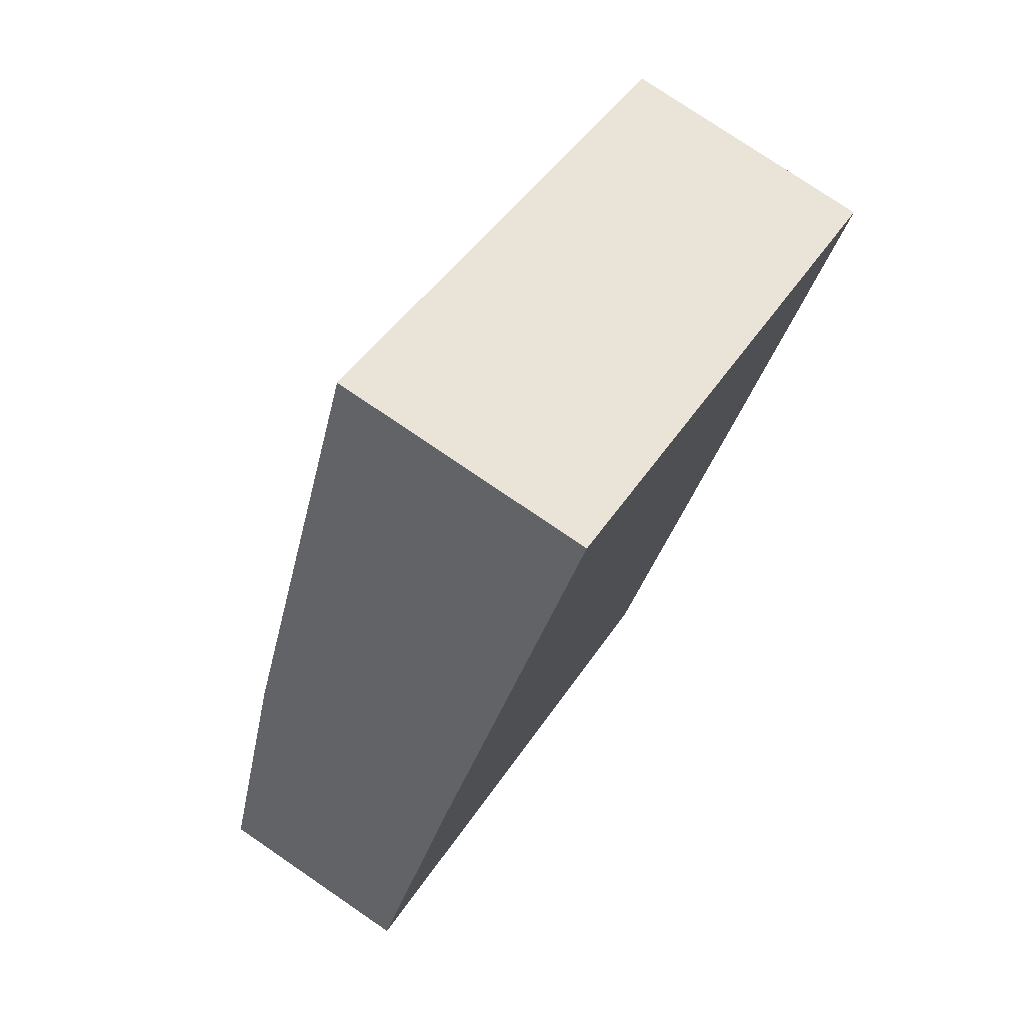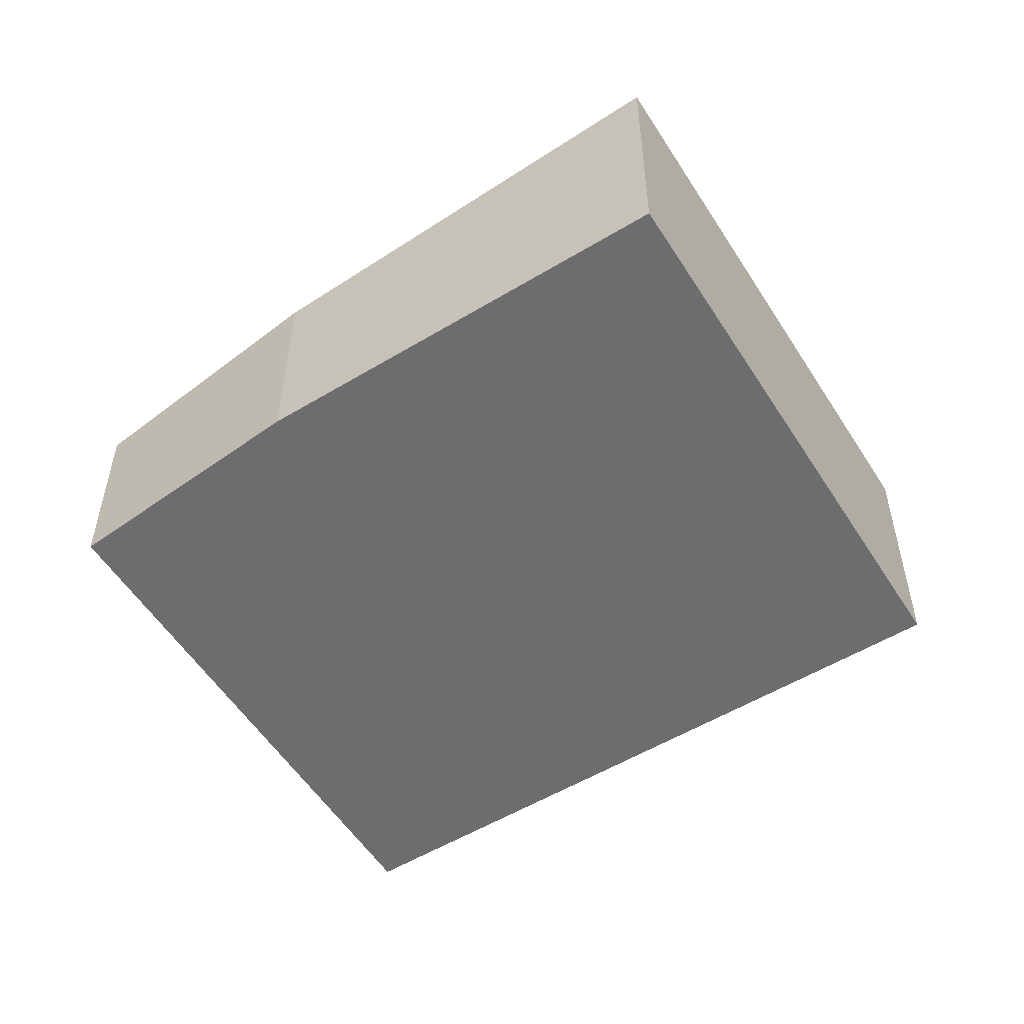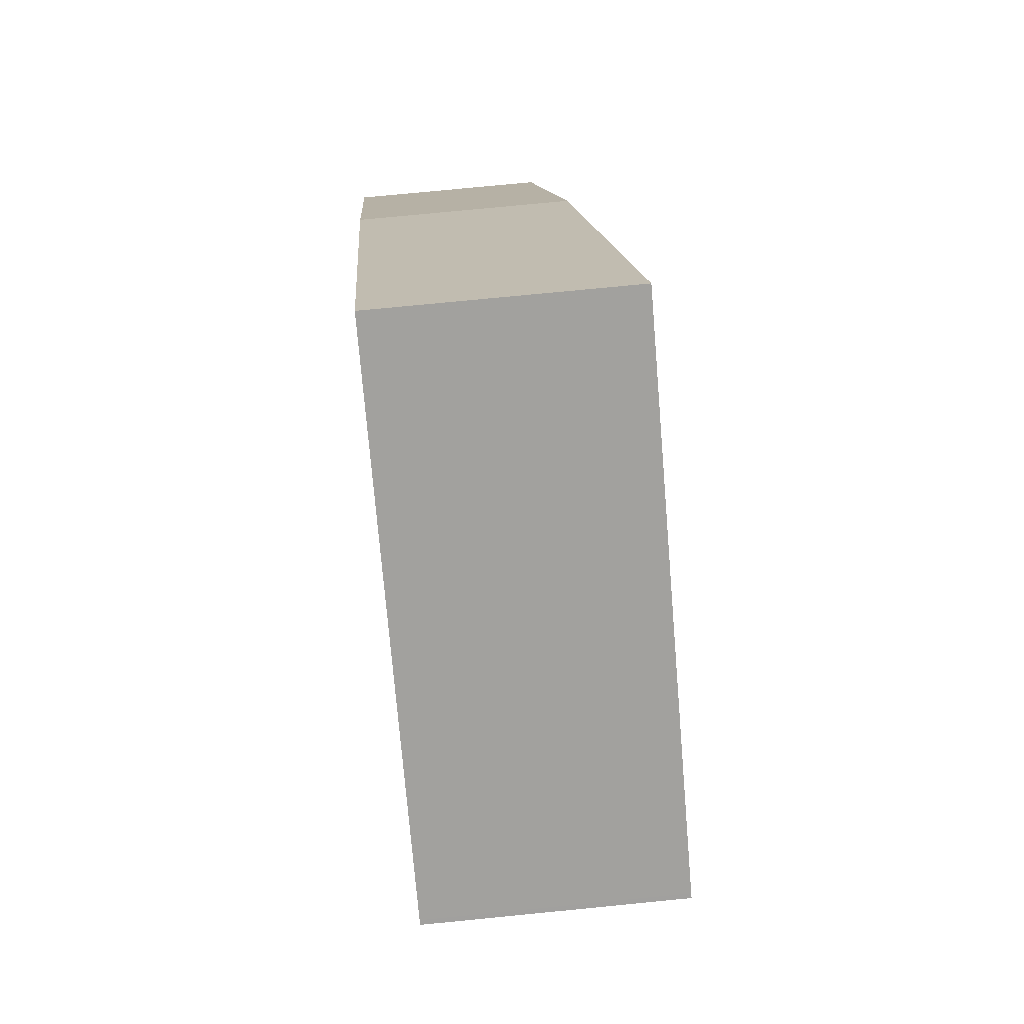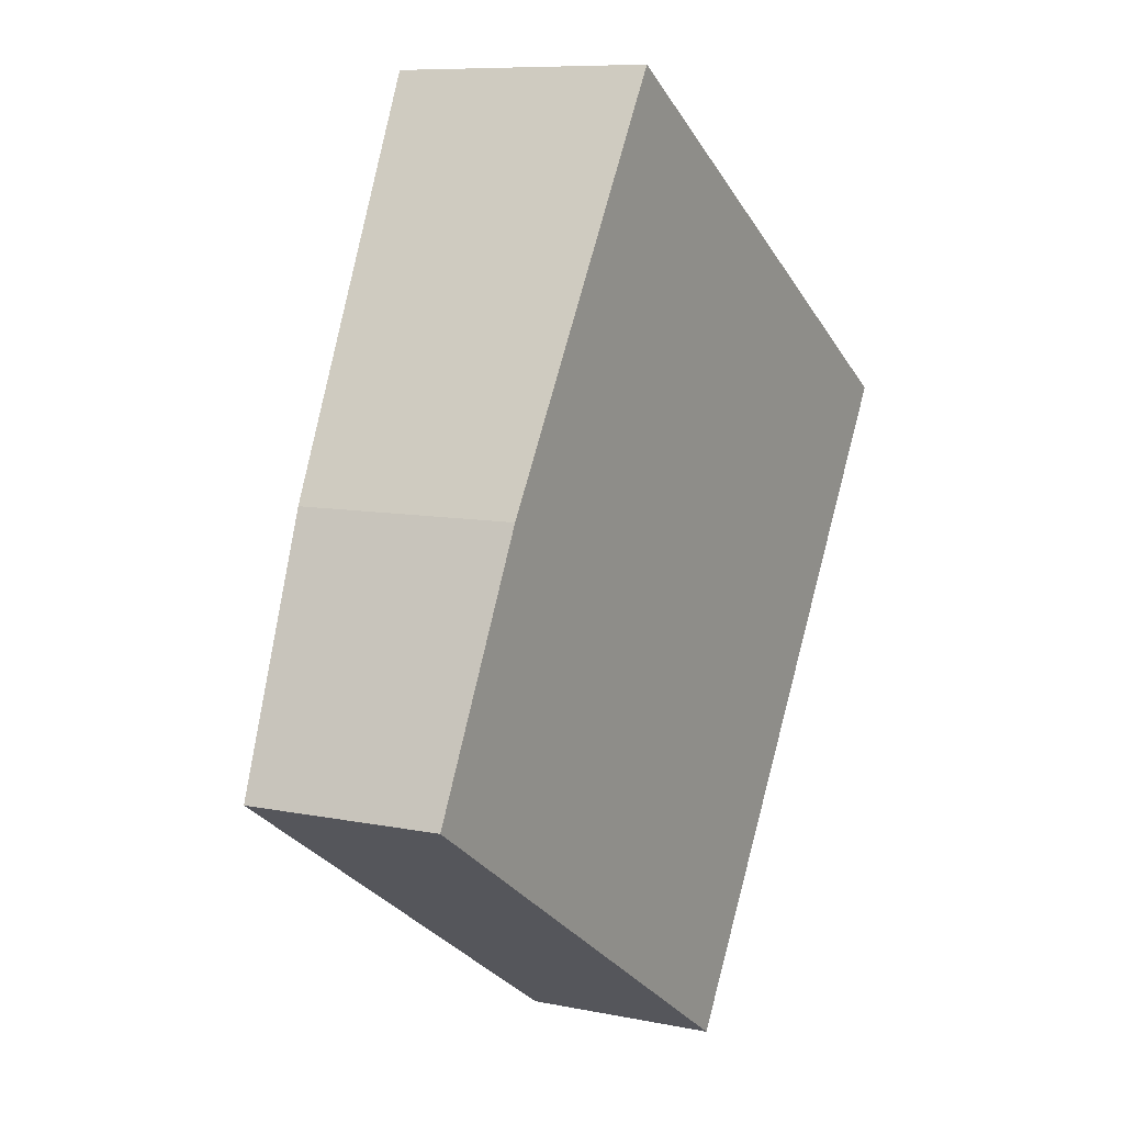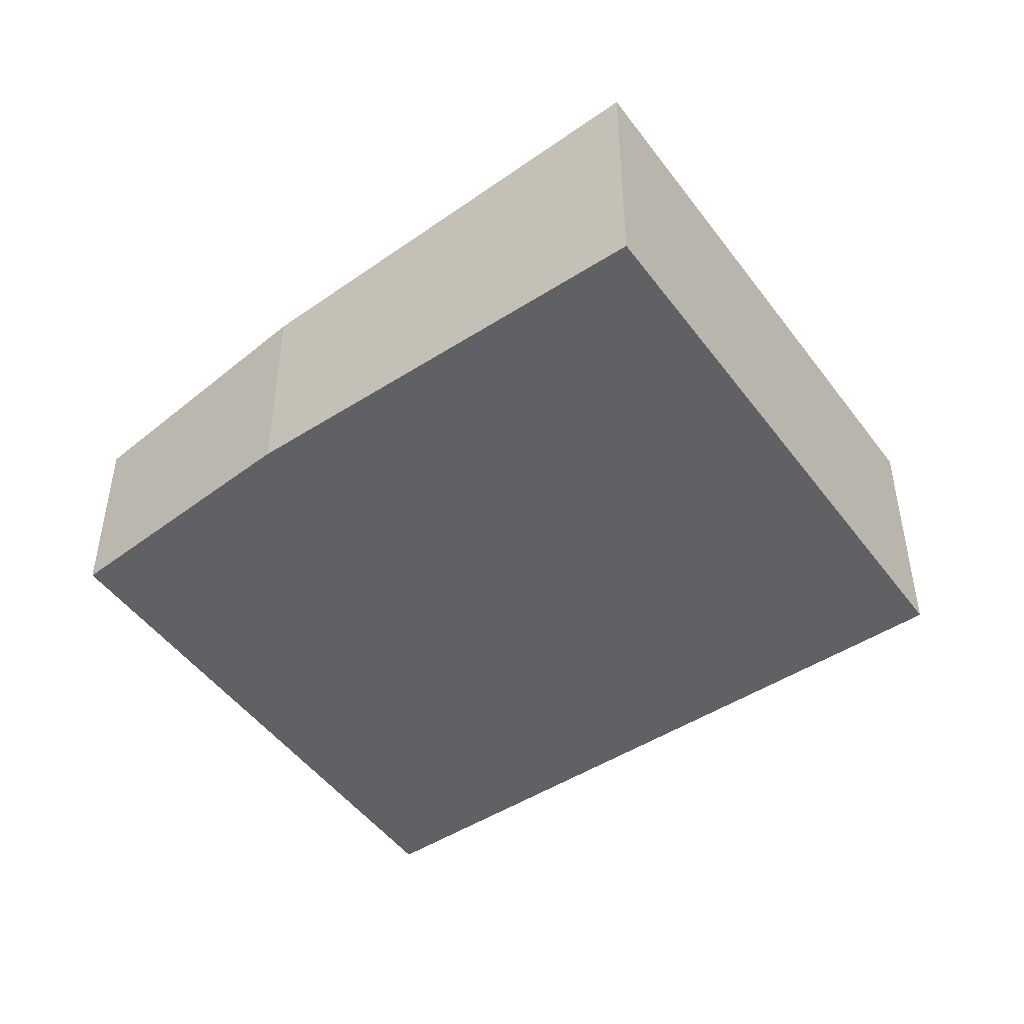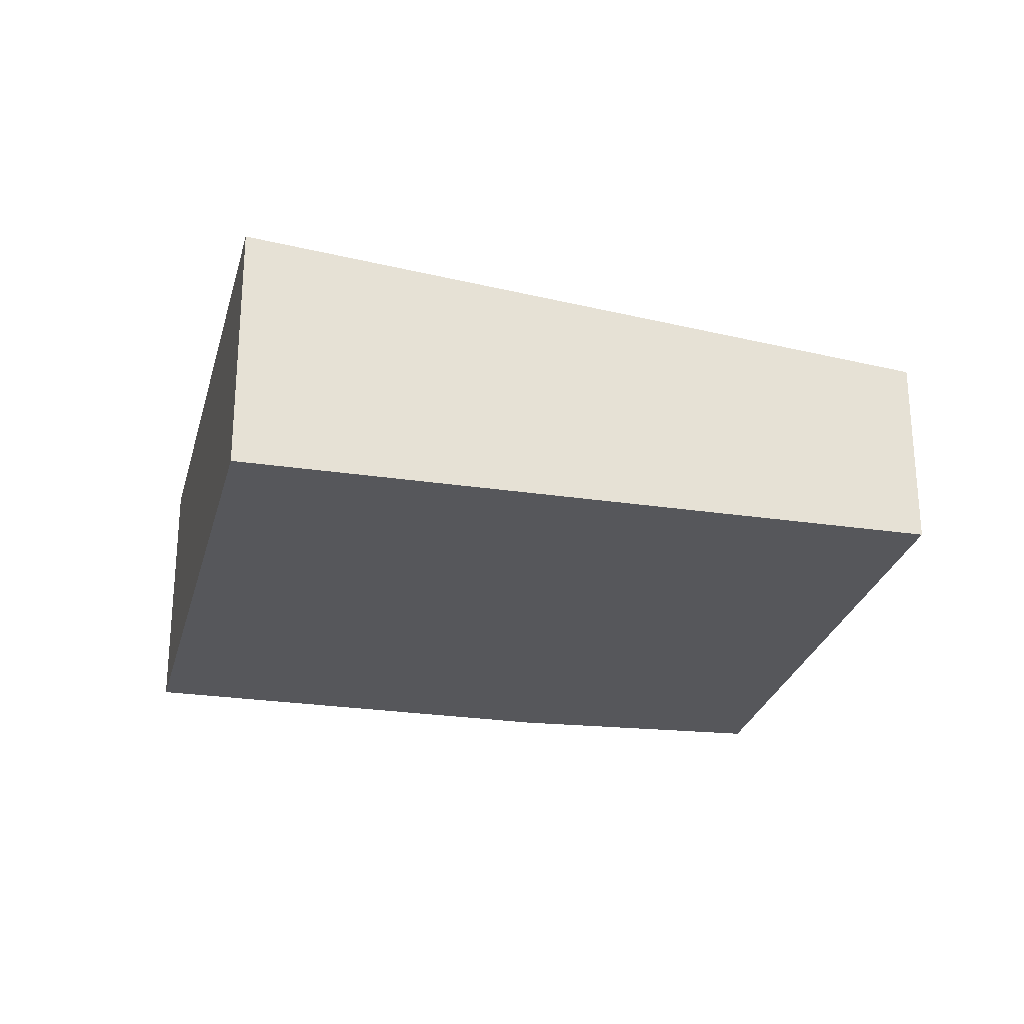
<metadata>
{"format":"obj","ext":"obj","renderer":"f3d","projection":"perspective","resolution":1024,"background":"white","views":[{"elev":77.2,"azim":-55.7,"up":"+Z"},{"elev":-54.1,"azim":-25.9,"up":"+Y"},{"elev":76.0,"azim":84.4,"up":"+Z"},{"elev":8.5,"azim":-60.6,"up":"+Z"},{"elev":-48.1,"azim":-22.9,"up":"+Y"},{"elev":-27.1,"azim":108.5,"up":"+Y"}]}
</metadata>
<code>
v  0 4.688 2.871e-16
v  18.79 5.927 4.001
v  11.77 4.69 -7.461
v  20.73 6.271 7.181
v  20.63 6.271 7.247
v  8.493 6.271 14.96
v  2.891 5.278 5.748
v  2.891 -3.52e-16 5.748
v  0 0 0
v  8.493 -9.158e-16 14.96
v  20.63 -4.438e-16 7.247
v  20.73 -4.397e-16 7.181
v  18.79 -2.45e-16 4.001
v  11.77 4.569e-16 -7.461
g defaultobject
f 1 2 3
f 2 1 4
f 4 1 5
f 5 1 6
f 6 1 7
f 1 8 7
f 8 1 9
f 7 10 6
f 10 7 8
f 10 5 6
f 5 10 11
f 5 11 4
f 4 11 12
f 12 2 4
f 2 12 3
f 3 12 13
f 3 13 14
f 14 1 3
f 1 14 9
f 8 11 10
f 11 8 9
f 11 9 14
f 11 14 13
f 11 13 12

</code>
